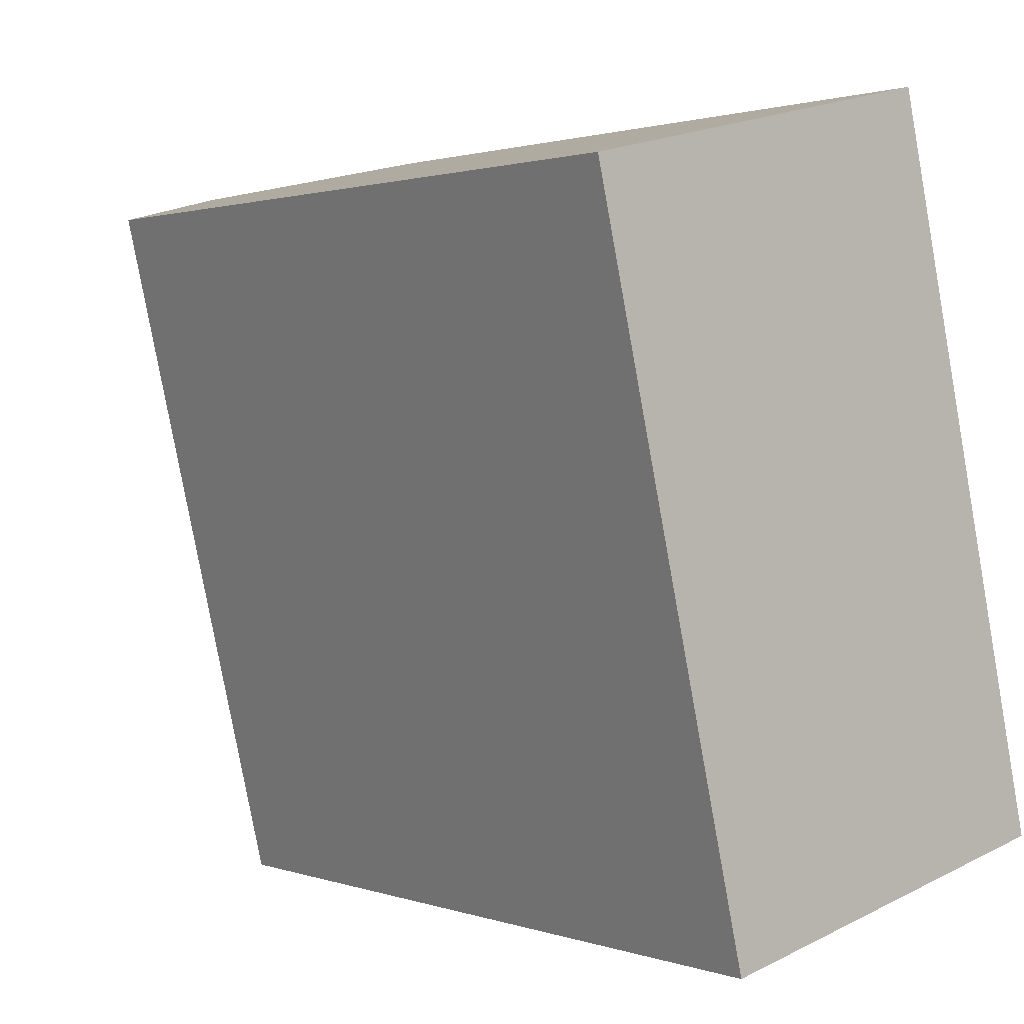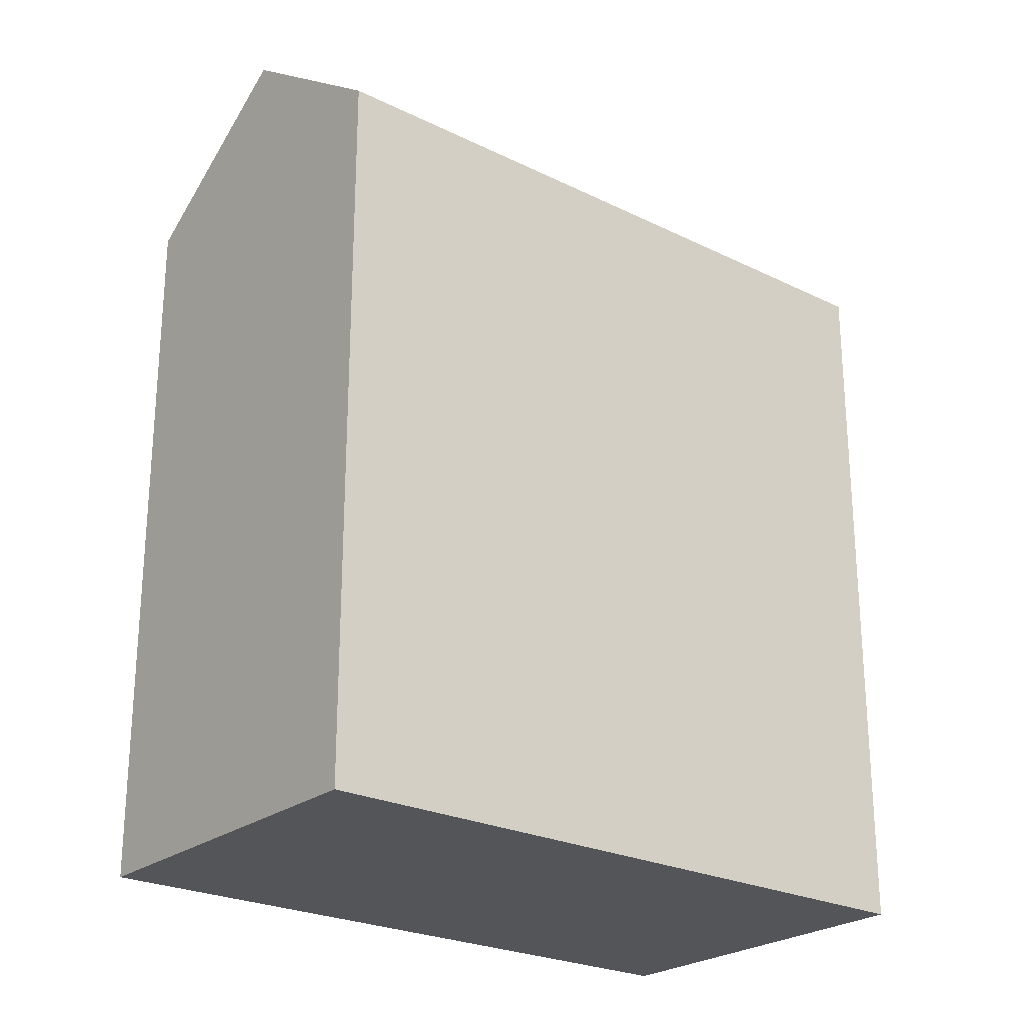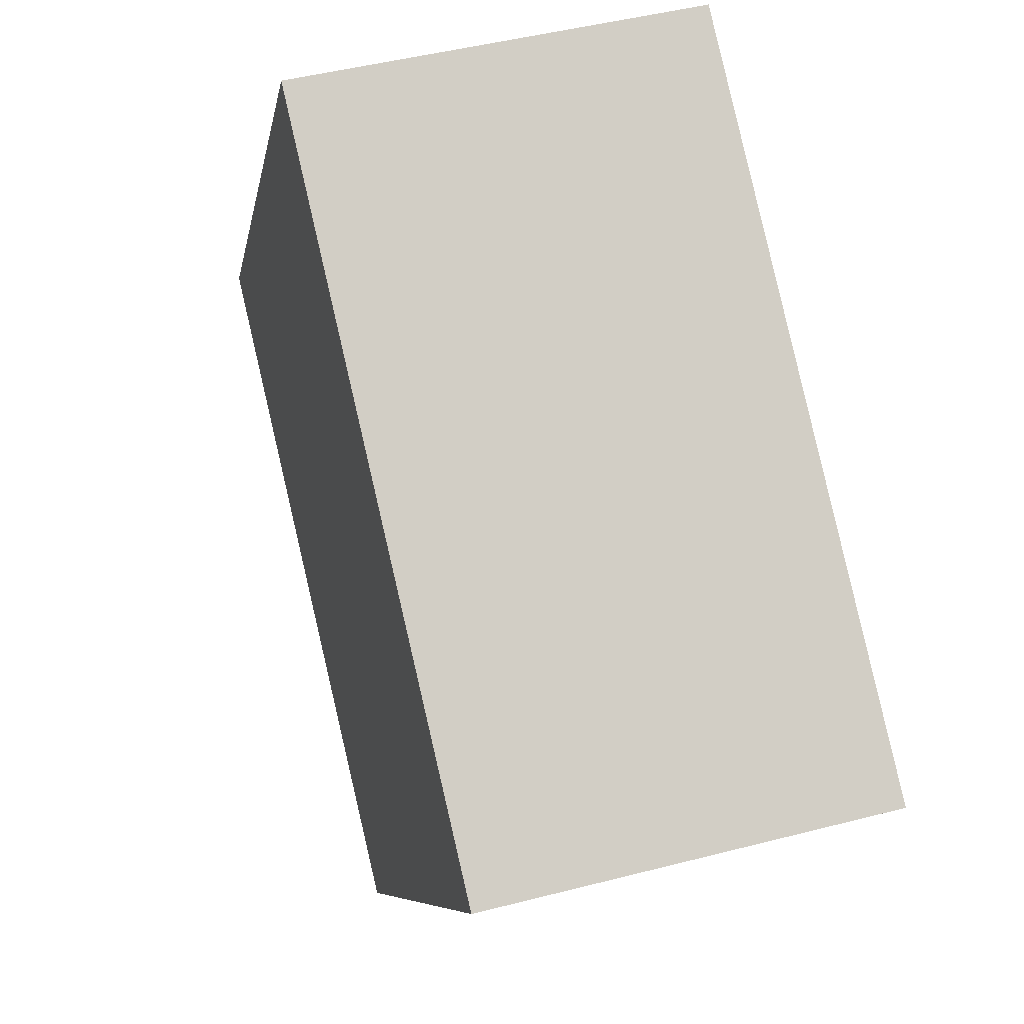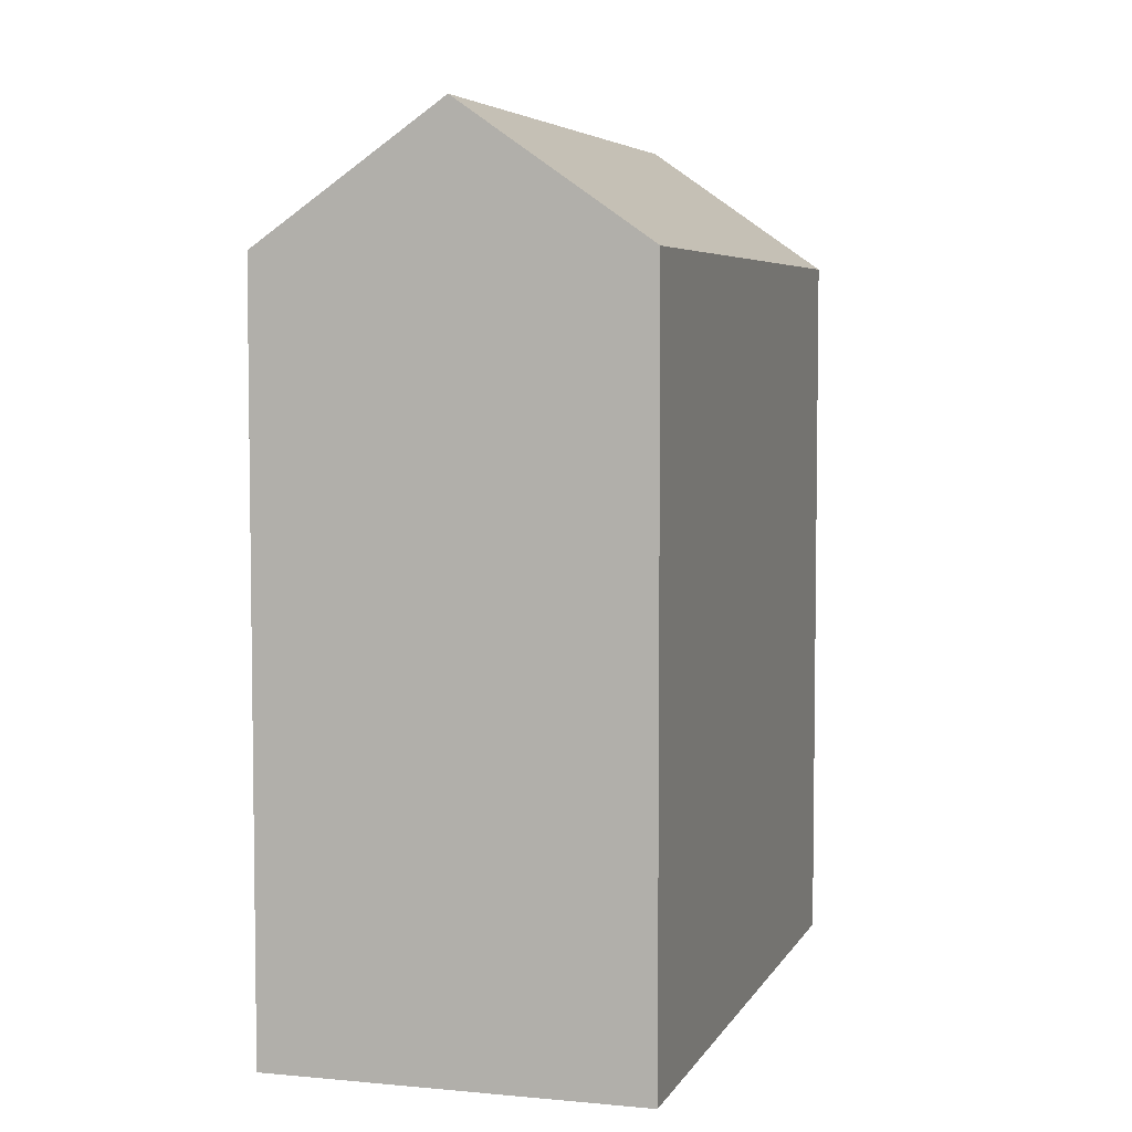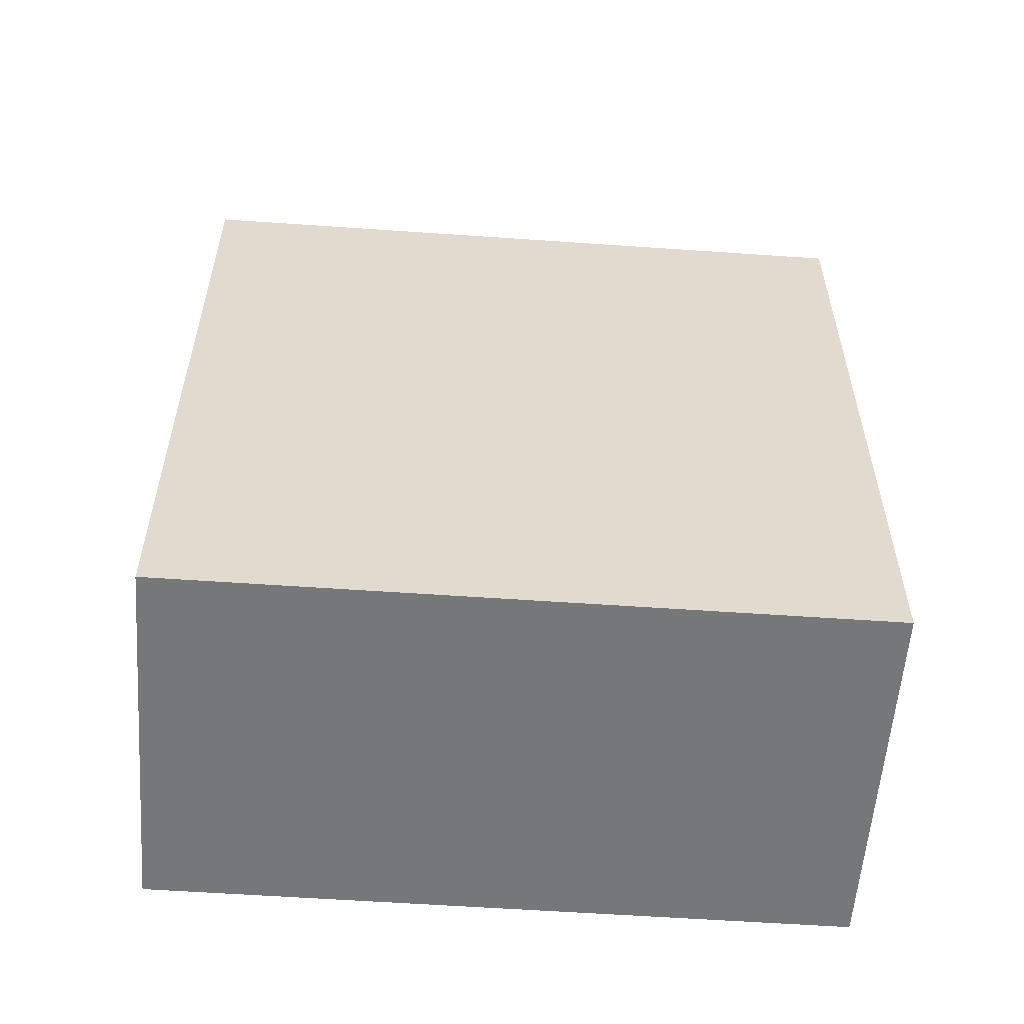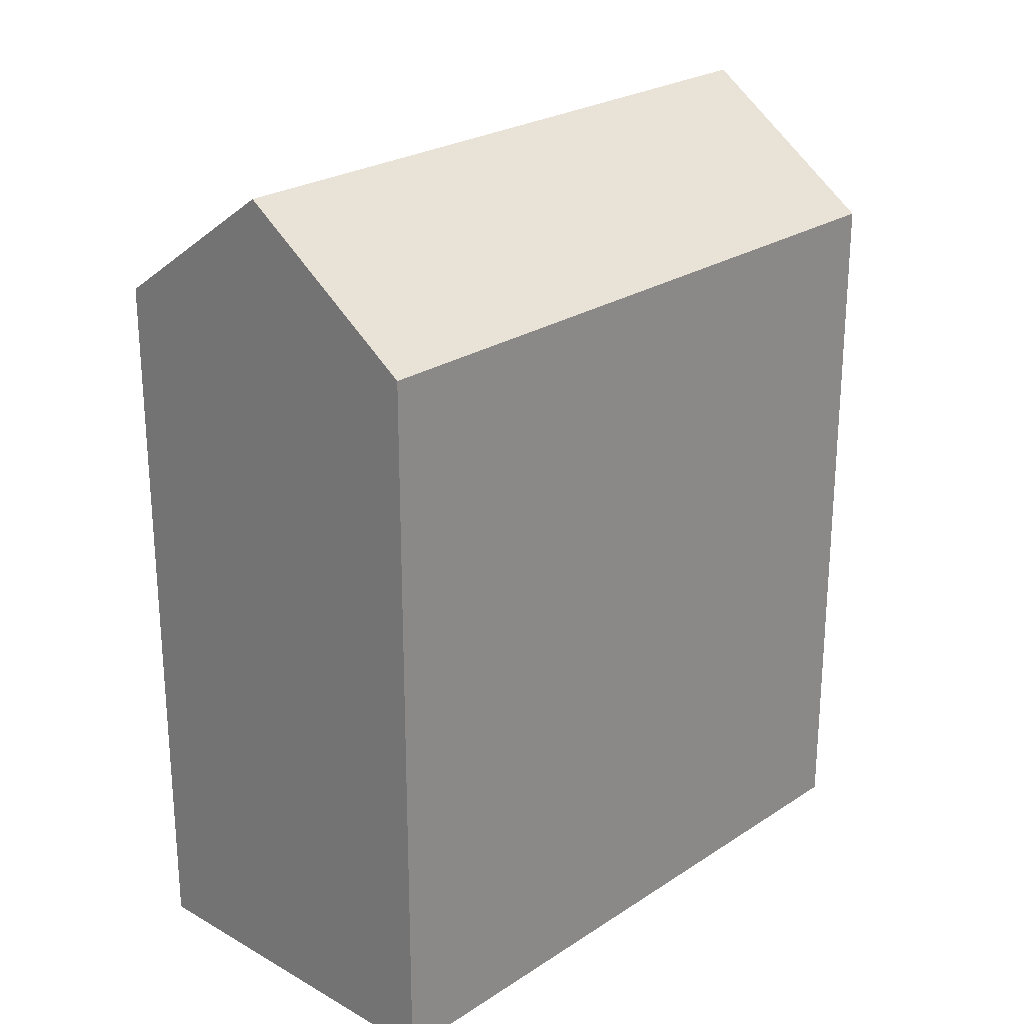
<metadata>
{"format":"obj","ext":"obj","renderer":"f3d","projection":"perspective","resolution":1024,"background":"white","views":[{"elev":1.4,"azim":-38.9,"up":"+Z"},{"elev":-24.5,"azim":37.9,"up":"+Y"},{"elev":-7.5,"azim":-9.0,"up":"+Z"},{"elev":5.2,"azim":-176.6,"up":"+Y"},{"elev":-57.1,"azim":-107.4,"up":"+Y"},{"elev":24.5,"azim":-150.2,"up":"+Y"}]}
</metadata>
<code>
v  4.362 20.02 -18.54
v  4.943 23.56 1.158
v  9.305 23.56 -17.38
v  0.0004264 20.02 -0.0006333
v  9.885 20.02 2.316
v  14.25 20.02 -16.22
v  4.942 -7.094e-17 1.159
v  9.884 -1.419e-16 2.317
v  0 0 0
v  9.304 1.064e-15 -17.38
v  4.362 1.135e-15 -18.54
v  14.25 9.931e-16 -16.22
g defaultobject
f 1 2 3
f 2 1 4
f 3 5 6
f 5 3 2
f 5 7 8
f 7 5 9
f 9 5 4
f 4 5 2
f 1 10 11
f 10 1 12
f 12 1 6
f 6 1 3
f 4 11 9
f 11 4 1
f 12 5 8
f 5 12 6
f 7 12 8
f 12 7 9
f 12 9 10
f 10 9 11

</code>
